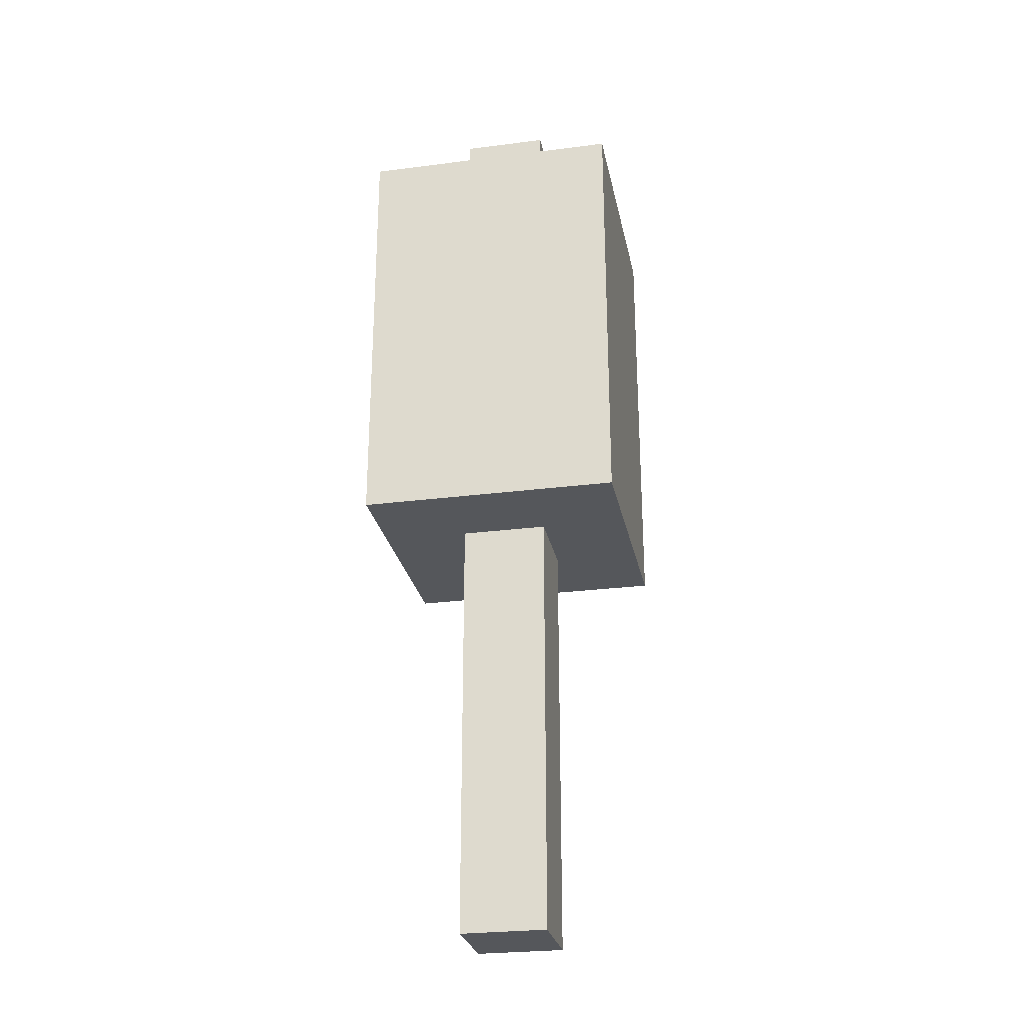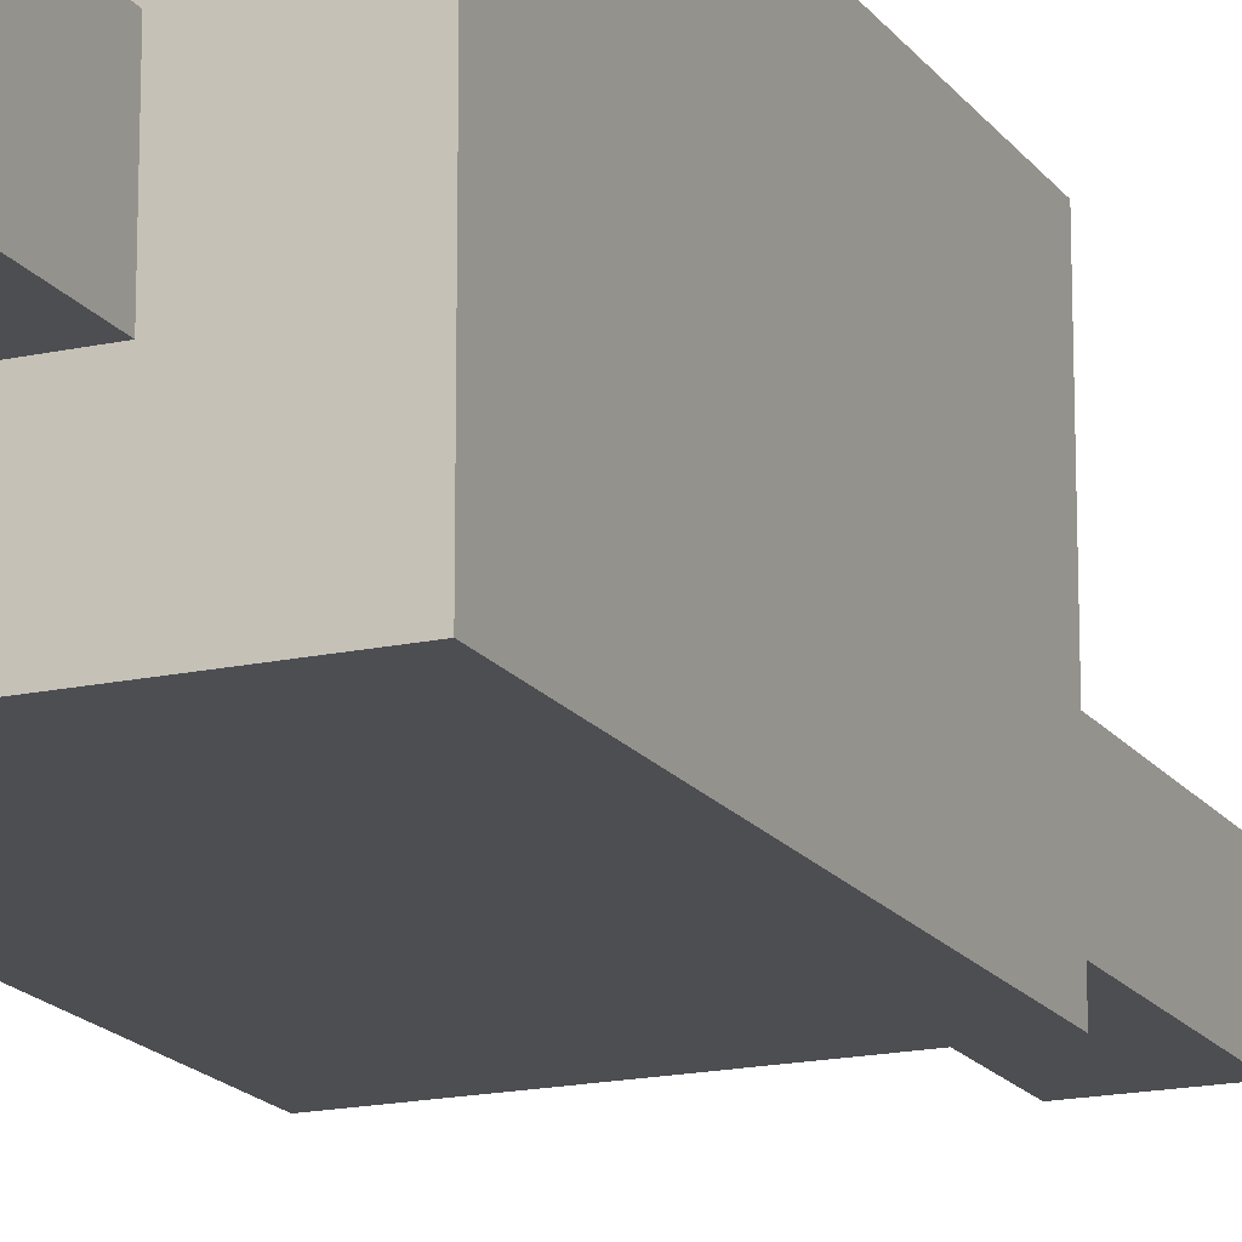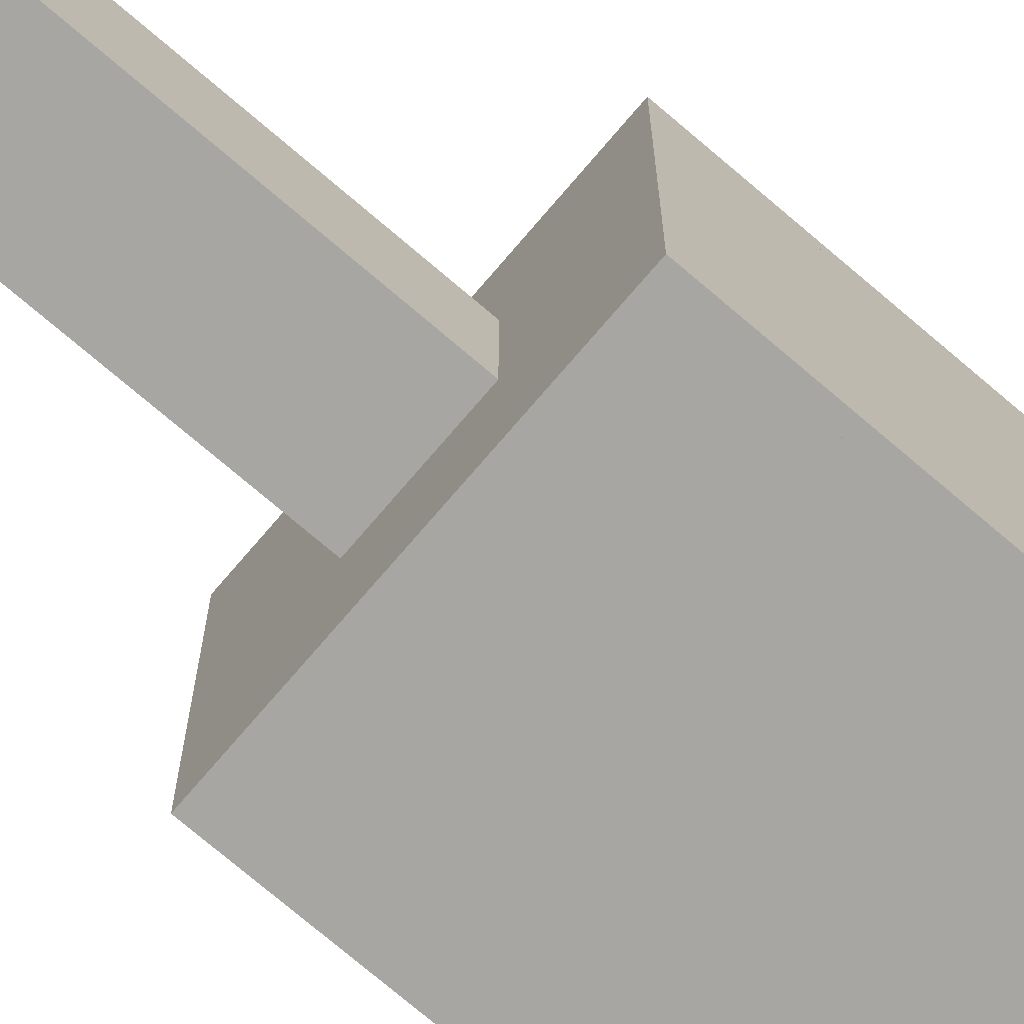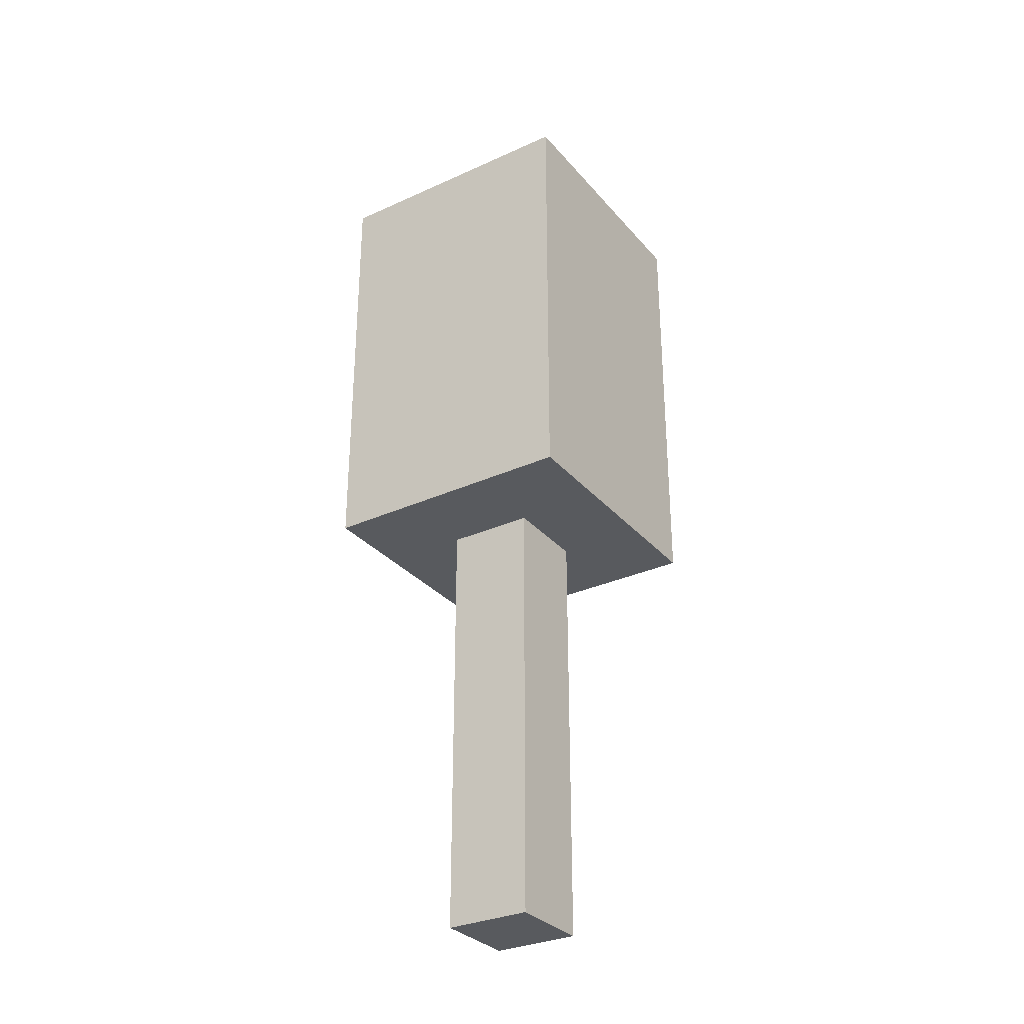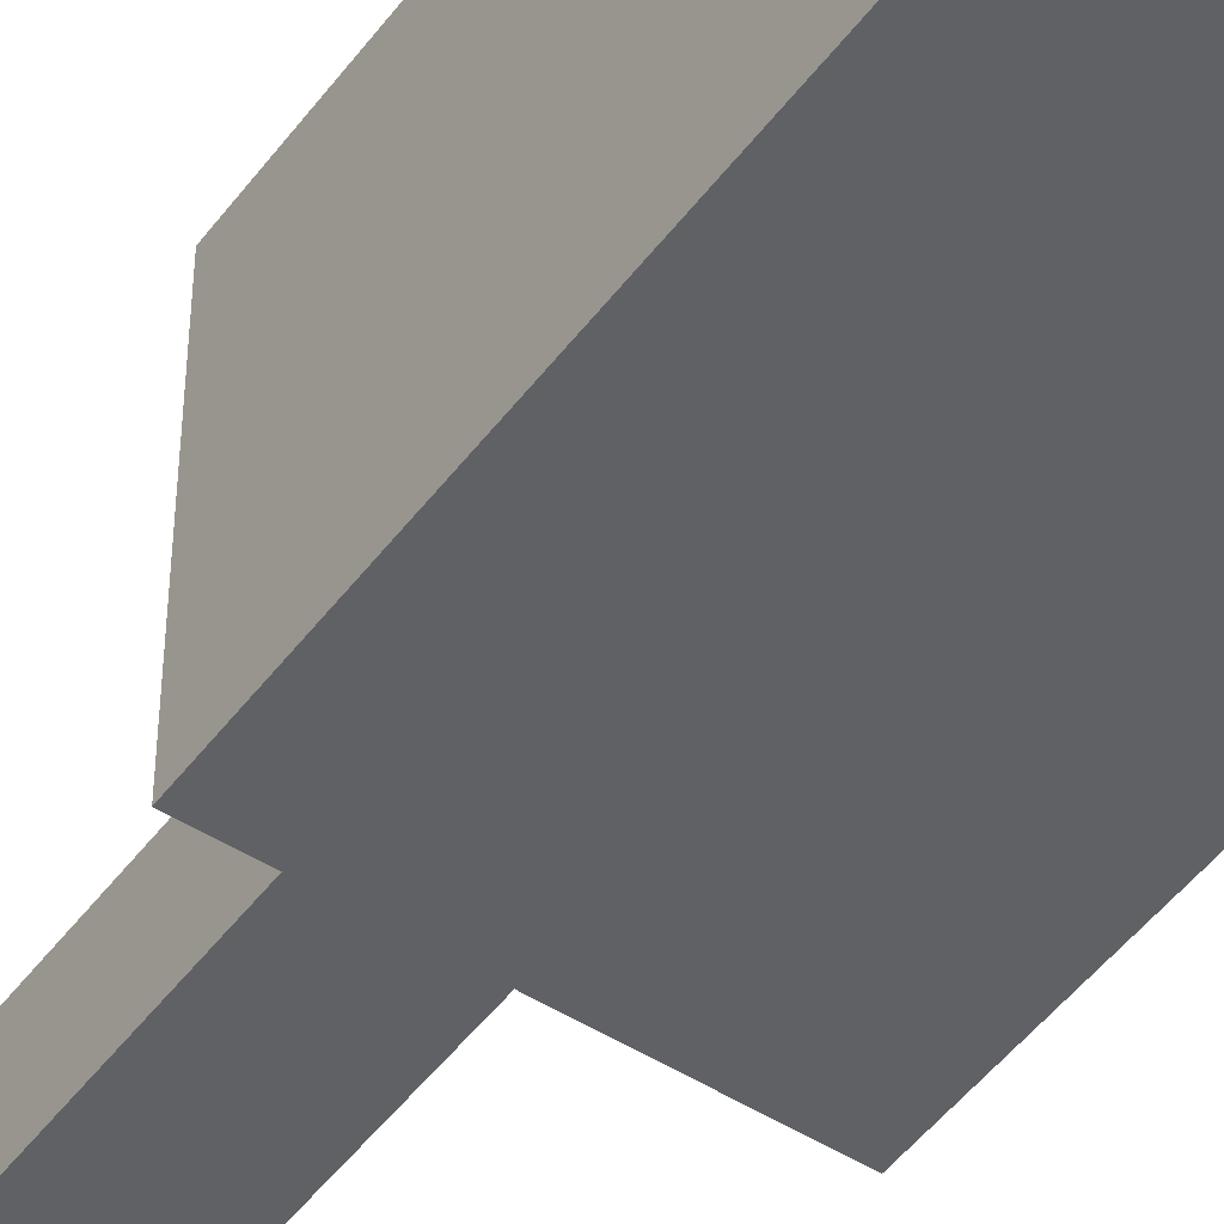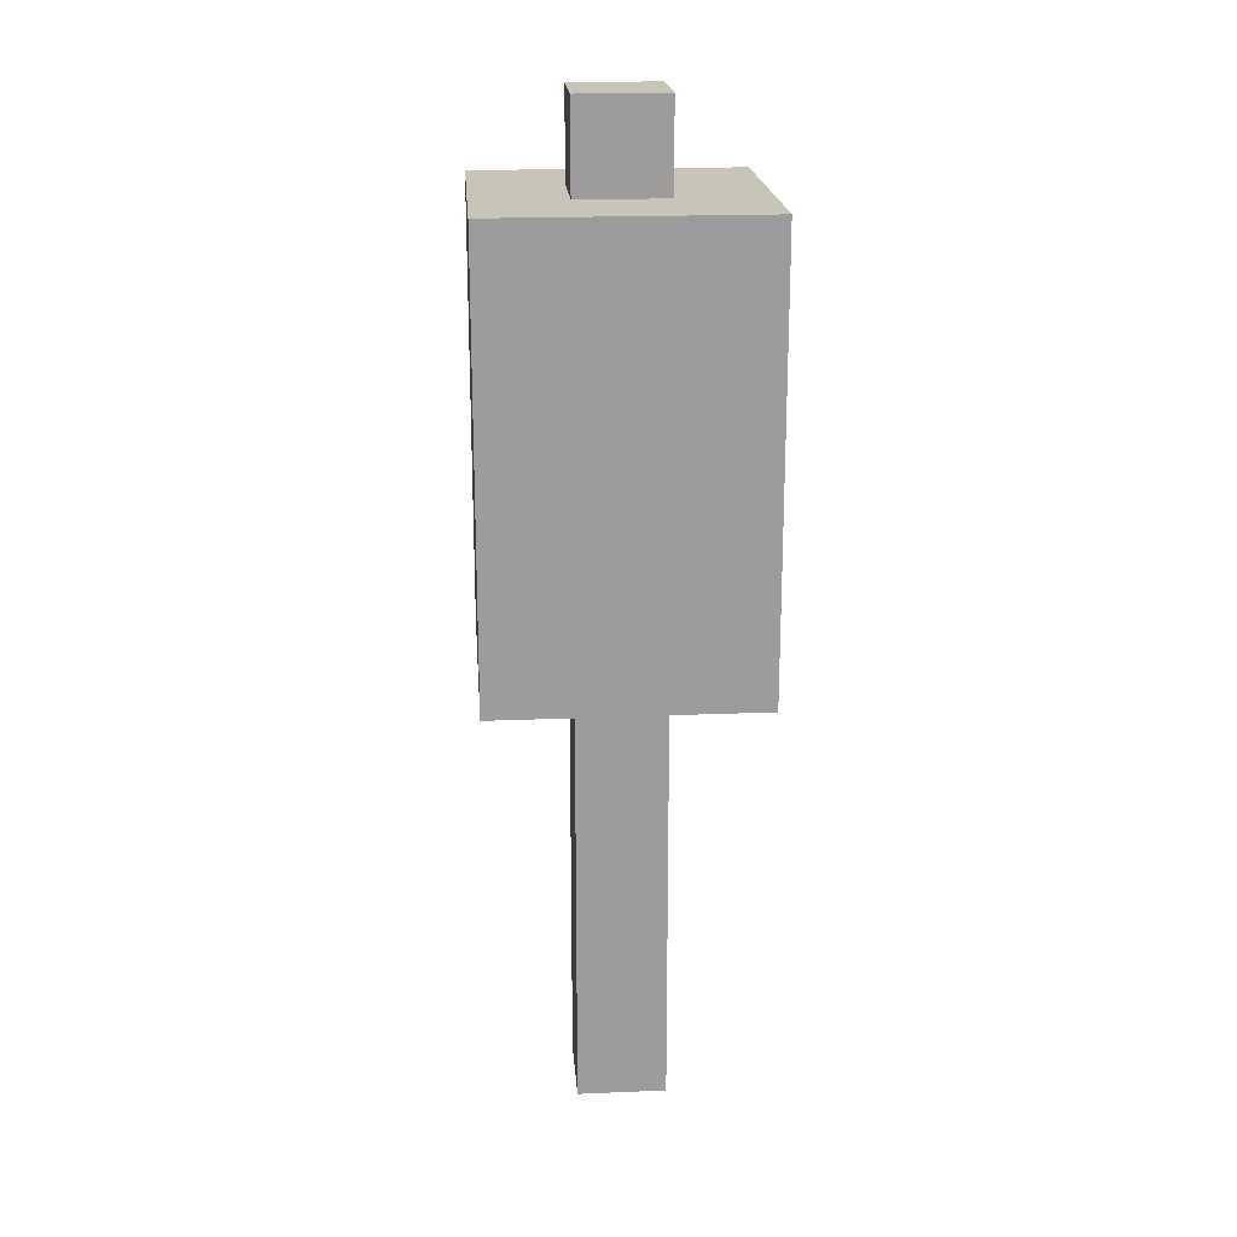
<metadata>
{"format":"obj","ext":"obj","renderer":"f3d","projection":"perspective","resolution":1024,"background":"white","views":[{"elev":-26.8,"azim":101.3,"up":"+Y"},{"elev":-17.1,"azim":-156.1,"up":"+Z"},{"elev":-74.0,"azim":49.5,"up":"+Z"},{"elev":-31.1,"azim":33.0,"up":"+Y"},{"elev":-48.9,"azim":144.7,"up":"+Z"},{"elev":20.1,"azim":85.6,"up":"+Y"}]}
</metadata>
<code>
o cube
v 0.125 0.625 0.125
v 0.125 0.625 -0.0625
v 0.125 0.375 0.125
v 0.125 0.375 -0.0625
v -0.0625 0.625 -0.0625
v -0.0625 0.625 0.125
v -0.0625 0.375 -0.0625
v -0.0625 0.375 0.125
f 1 3 2
f 3 4 2
f 5 7 6
f 7 8 6
f 5 6 2
f 6 1 2
f 8 7 3
f 7 4 3
f 6 8 1
f 8 3 1
f 2 4 5
f 4 7 5
o base
v 0.125 0.375 0.125
v 0.125 0.375 -0.0625
v 0.125 0.3125 0.125
v 0.125 0.3125 -0.0625
v -0.0625 0.375 -0.0625
v -0.0625 0.375 0.125
v -0.0625 0.3125 -0.0625
v -0.0625 0.3125 0.125
f 9 11 10
f 11 12 10
f 13 15 14
f 15 16 14
f 13 14 10
f 14 9 10
f 16 15 11
f 15 12 11
f 14 16 9
f 16 11 9
f 10 12 13
f 12 15 13
o manche2
v 0.0625 0.6875 0.0625
v 0.0625 0.6875 0
v 0.0625 0.625 0.0625
v 0.0625 0.625 0
v 0 0.6875 0
v 0 0.6875 0.0625
v 0 0.625 0
v 0 0.625 0.0625
f 17 19 18
f 19 20 18
f 21 23 22
f 23 24 22
f 21 22 18
f 22 17 18
f 24 23 19
f 23 20 19
f 22 24 17
f 24 19 17
f 18 20 21
f 20 23 21
o manche
v 0.0625 0.375 0.0625
v 0.0625 0.375 0
v 0.0625 0 0.0625
v 0.0625 0 0
v 0 0.375 0
v 0 0.375 0.0625
v 0 0 0
v 0 0 0.0625
f 25 27 26
f 27 28 26
f 29 31 30
f 31 32 30
f 29 30 26
f 30 25 26
f 32 31 27
f 31 28 27
f 30 32 25
f 32 27 25
f 26 28 29
f 28 31 29

</code>
